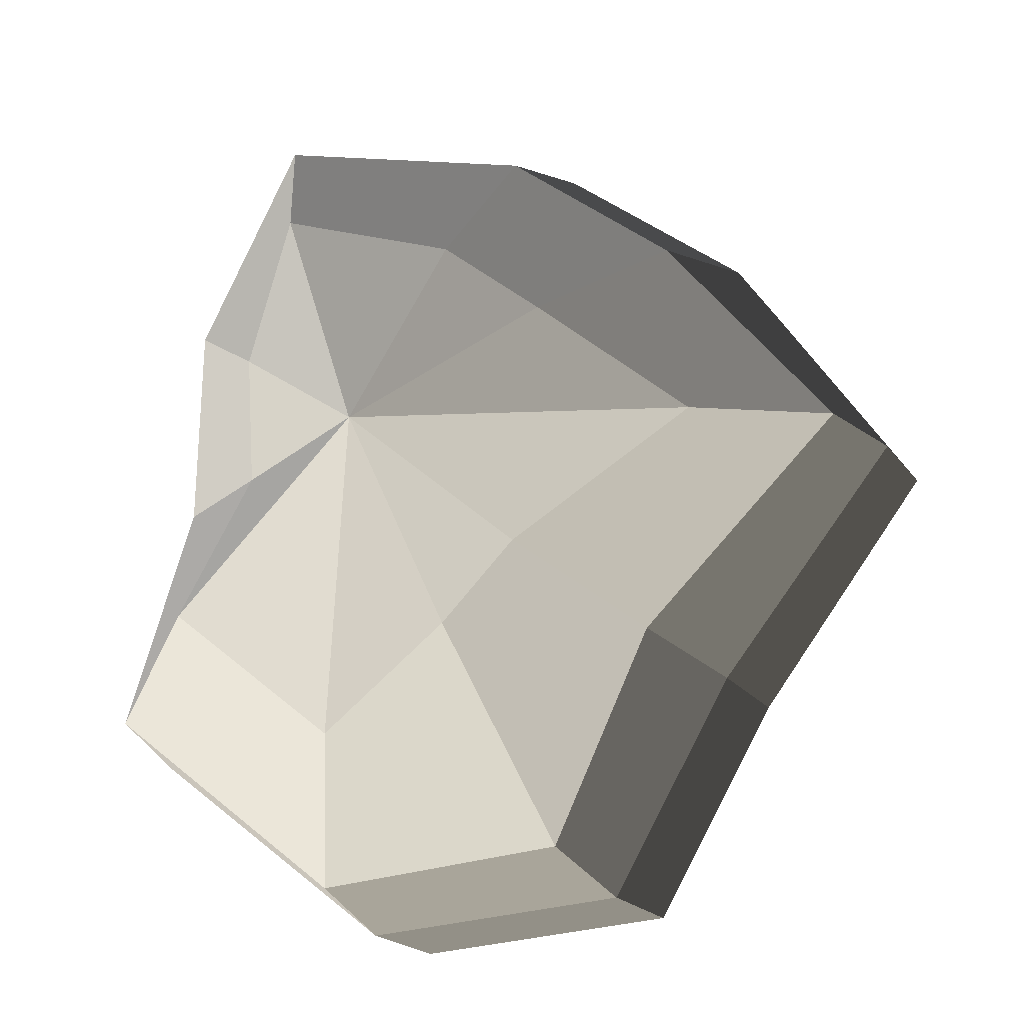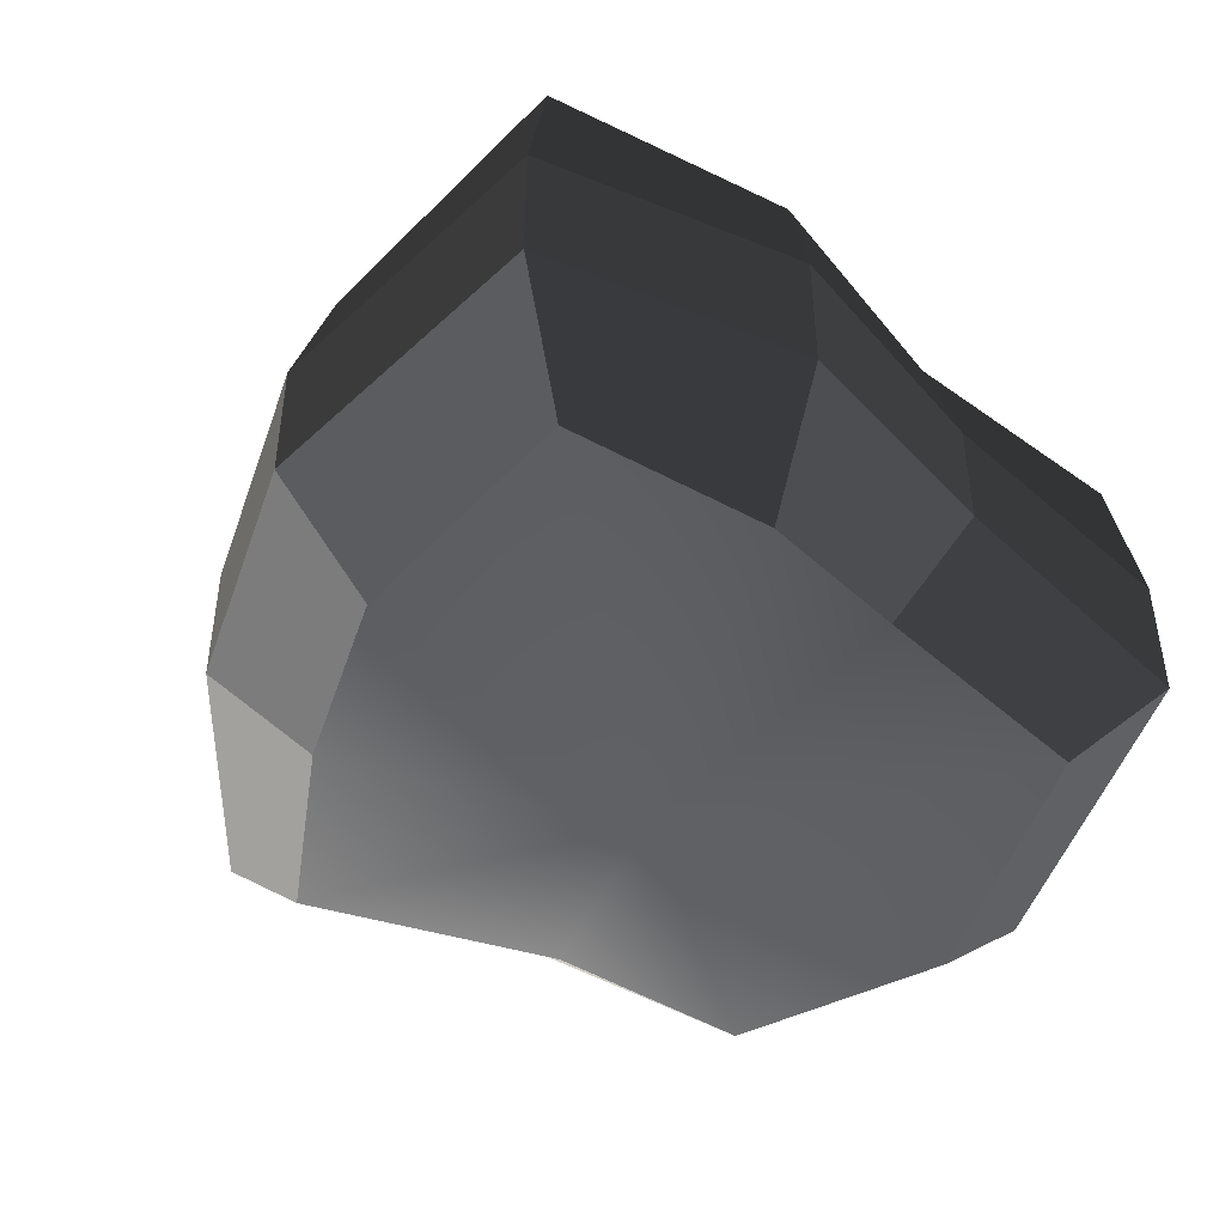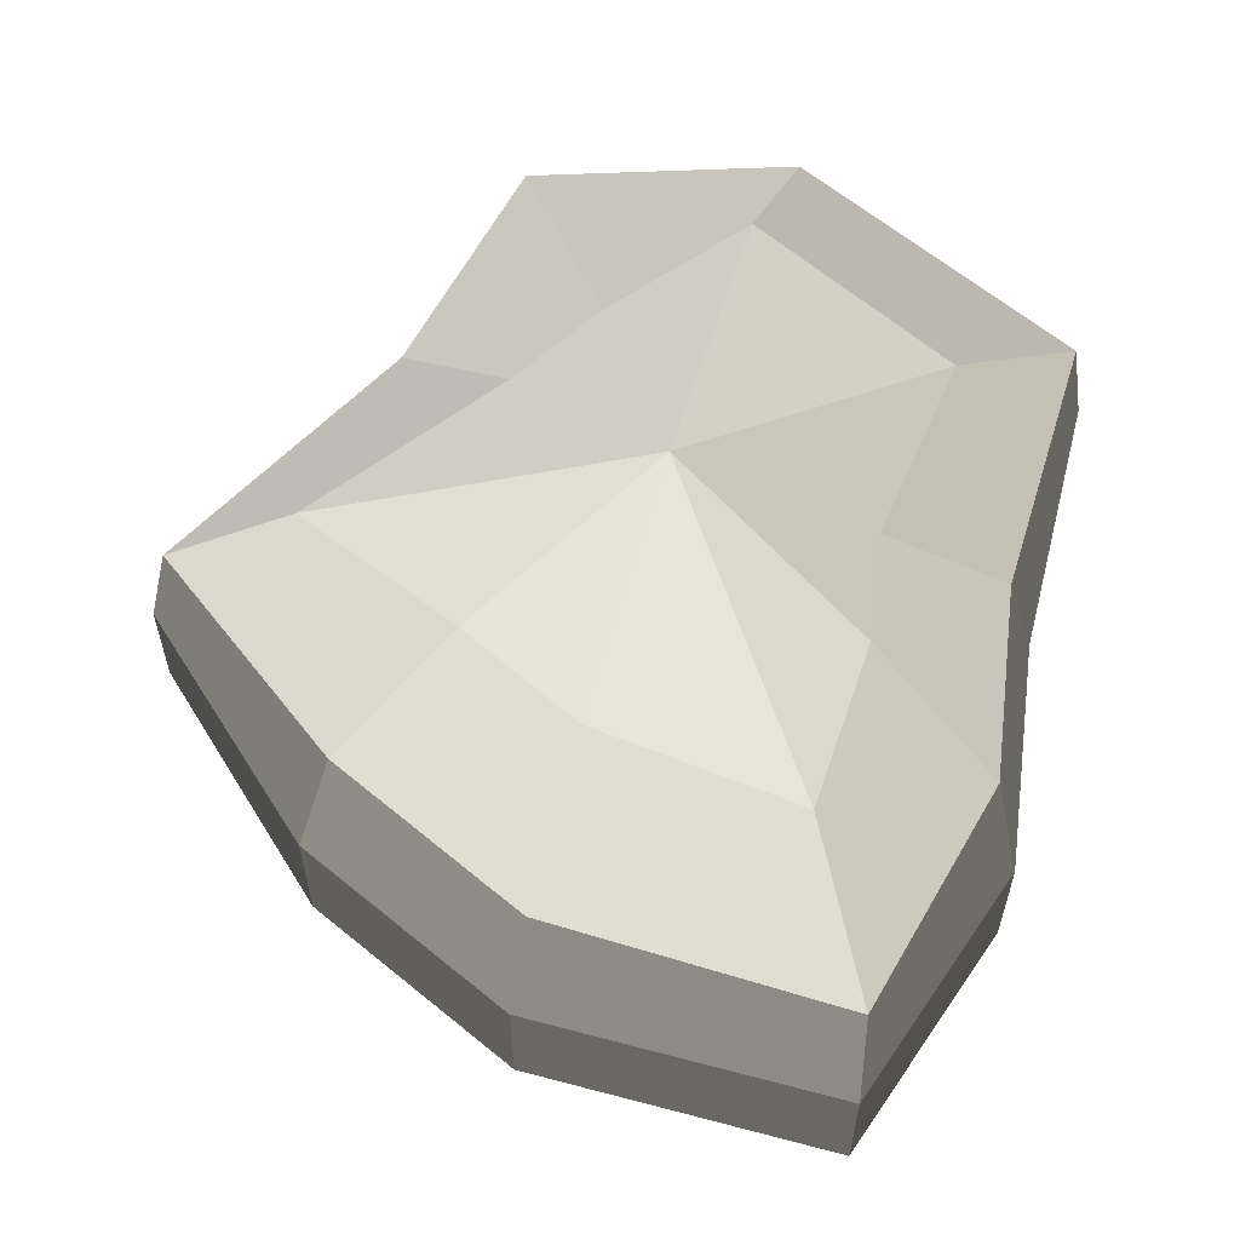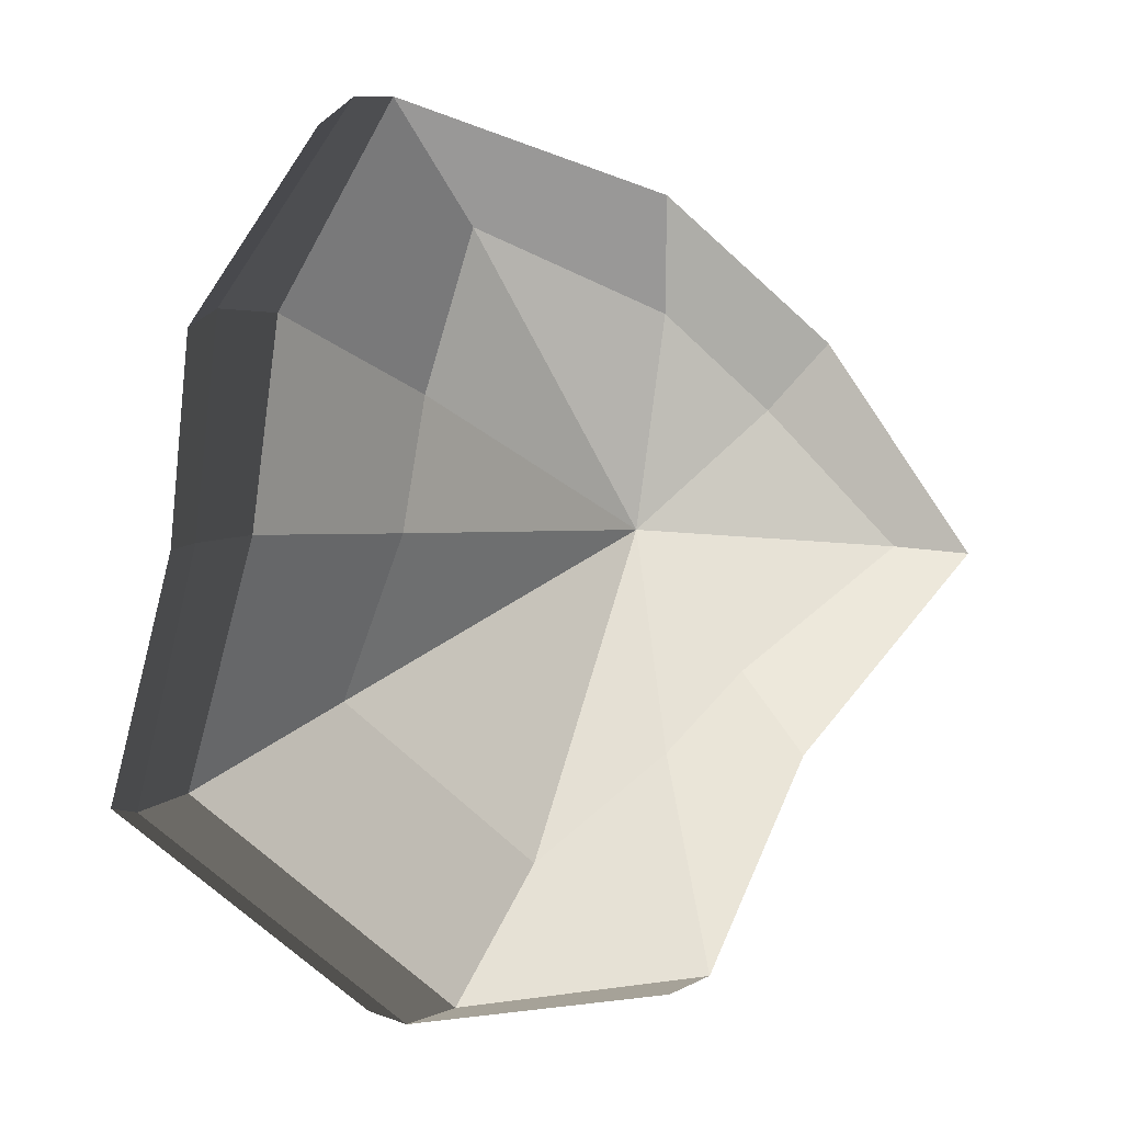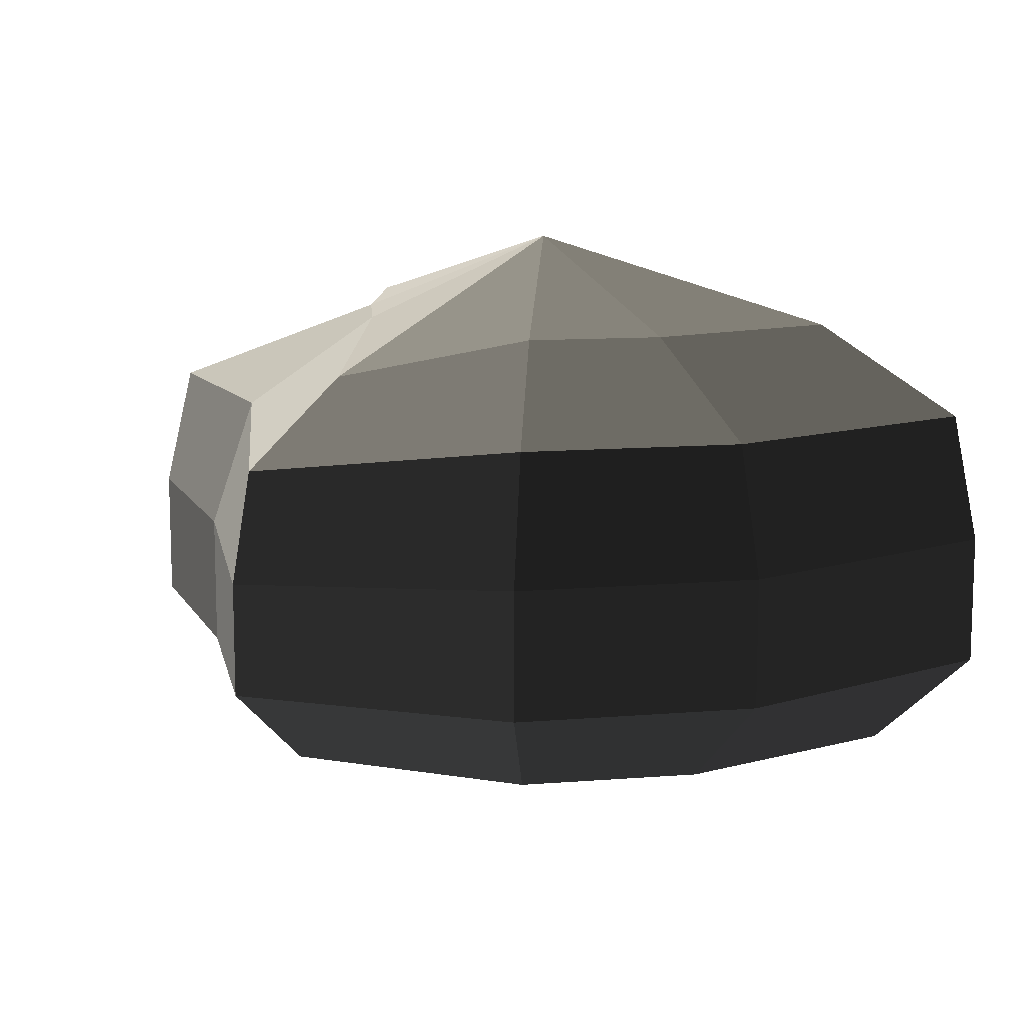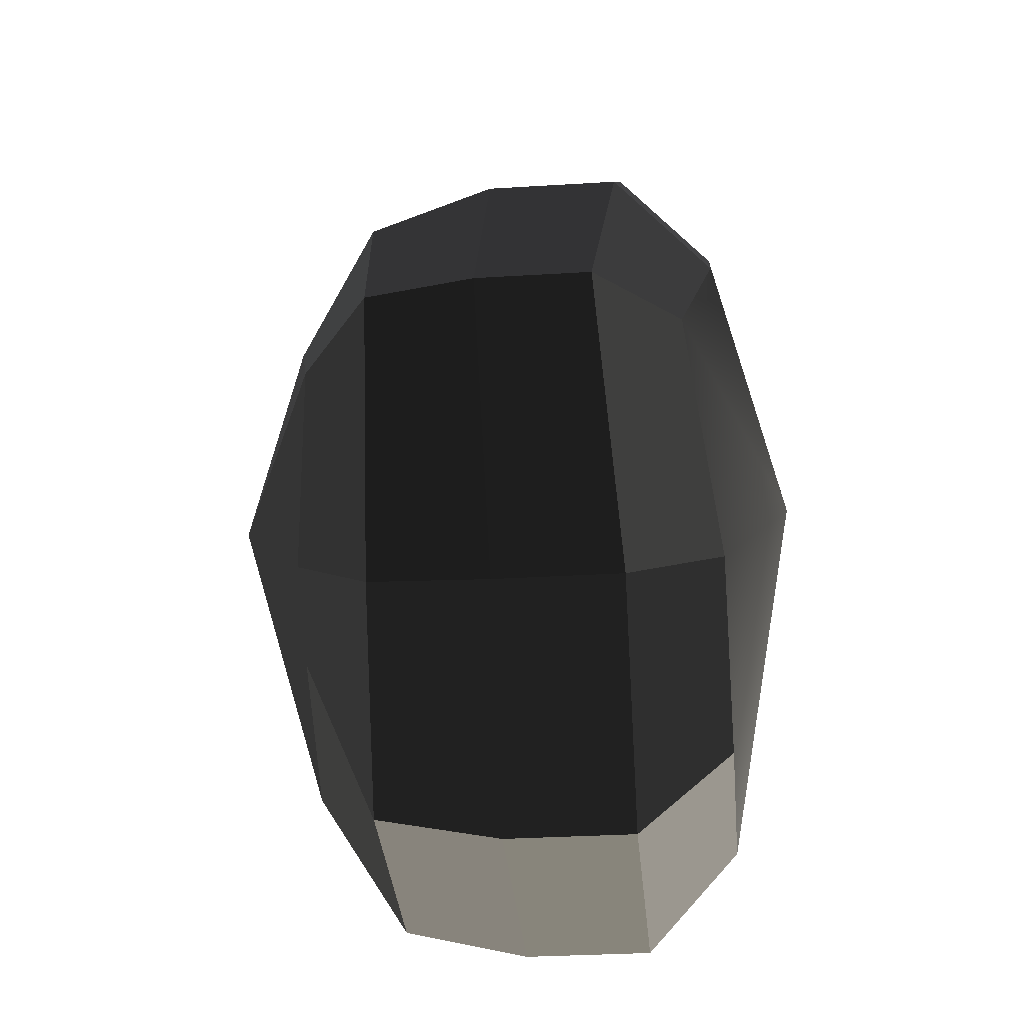
<metadata>
{"format":"obj","ext":"obj","renderer":"f3d","projection":"perspective","resolution":1024,"background":"white","views":[{"elev":-19.5,"azim":-155.3,"up":"+Z"},{"elev":-47.8,"azim":33.5,"up":"+Y"},{"elev":60.6,"azim":2.3,"up":"+Y"},{"elev":-3.6,"azim":159.6,"up":"+Z"},{"elev":12.0,"azim":-49.2,"up":"+Y"},{"elev":-30.3,"azim":-84.8,"up":"+Z"}]}
</metadata>
<code>
v 0.01455 -0.02578 -0.04036
v 0.004624 -0.03398 0.001091
v 0.03878 -0.02578 -0.02105
v -0.009663 -0.02578 -0.03818
v -0.01825 -0.02578 -0.01778
v -0.03822 -0.02223 0.001091
v -0.02135 -0.02578 0.01996
v -0.005298 -0.02578 0.03272
v 0.02109 -0.02578 0.04036
v 0.0306 -0.02578 0.01996
v 0.03219 -0.02223 0.001091
v 0.03878 -0.02578 -0.02105
v 0.04797 -0.01489 -0.02773
v 0.01805 -0.01489 -0.05115
v 0.01455 -0.02578 -0.04036
v 0.01455 -0.02578 -0.04036
v 0.01805 -0.01489 -0.05115
v -0.01317 -0.01489 -0.04897
v -0.009663 -0.02578 -0.03818
v -0.009663 -0.02578 -0.03818
v -0.01317 -0.01489 -0.04897
v -0.02743 -0.01489 -0.02445
v -0.01825 -0.02578 -0.01778
v -0.01825 -0.02578 -0.01778
v -0.02743 -0.01489 -0.02445
v -0.04797 -0.01289 0.001091
v -0.03822 -0.02223 0.001091
v -0.03822 -0.02223 0.001091
v -0.04797 -0.01289 0.001091
v -0.03053 -0.01489 0.02663
v -0.02135 -0.02578 0.01996
v -0.02135 -0.02578 0.01996
v -0.03053 -0.01489 0.02663
v -0.008805 -0.01489 0.04351
v -0.005298 -0.02578 0.03272
v -0.005298 -0.02578 0.03272
v -0.008805 -0.01489 0.04351
v 0.0246 -0.01489 0.05115
v 0.02109 -0.02578 0.04036
v 0.02109 -0.02578 0.04036
v 0.0246 -0.01489 0.05115
v 0.03978 -0.01489 0.02663
v 0.0306 -0.02578 0.01996
v 0.0306 -0.02578 0.01996
v 0.03978 -0.01489 0.02663
v 0.04193 -0.01289 0.001091
v 0.03219 -0.02223 0.001091
v 0.03219 -0.02223 0.001091
v 0.04193 -0.01289 0.001091
v 0.04797 -0.01489 -0.02773
v 0.03878 -0.02578 -0.02105
v 0.04797 -0.01489 -0.02773
v 0.04797 -0.0001483 -0.02773
v 0.01805 -0.0001483 -0.05115
v 0.01805 -0.01489 -0.05115
v 0.01805 -0.01489 -0.05115
v 0.01805 -0.0001483 -0.05115
v -0.01317 -0.0001483 -0.04897
v -0.01317 -0.01489 -0.04897
v -0.01317 -0.01489 -0.04897
v -0.01317 -0.0001483 -0.04897
v -0.02743 -0.0001483 -0.02445
v -0.02743 -0.01489 -0.02445
v -0.02743 -0.01489 -0.02445
v -0.02743 -0.0001483 -0.02445
v -0.04797 -0.0002295 0.001091
v -0.04797 -0.01289 0.001091
v -0.04797 -0.01289 0.001091
v -0.04797 -0.0002295 0.001091
v -0.03053 -0.0001483 0.02663
v -0.03053 -0.01489 0.02663
v -0.03053 -0.01489 0.02663
v -0.03053 -0.0001483 0.02663
v -0.008805 -0.0001483 0.04351
v -0.008805 -0.01489 0.04351
v -0.008805 -0.01489 0.04351
v -0.008805 -0.0001483 0.04351
v 0.0246 -0.0001483 0.05115
v 0.0246 -0.01489 0.05115
v 0.0246 -0.01489 0.05115
v 0.0246 -0.0001483 0.05115
v 0.03978 -0.0001483 0.02663
v 0.03978 -0.01489 0.02663
v 0.03978 -0.01489 0.02663
v 0.03978 -0.0001483 0.02663
v 0.04193 -0.0002295 0.001091
v 0.04193 -0.01289 0.001091
v 0.04193 -0.01289 0.001091
v 0.04193 -0.0002295 0.001091
v 0.04797 -0.0001483 -0.02773
v 0.04797 -0.01489 -0.02773
v 0.04797 -0.0001483 -0.02773
v 0.04569 0.01428 -0.0254
v 0.01715 0.01428 -0.04799
v 0.01805 -0.0001483 -0.05115
v 0.01805 -0.0001483 -0.05115
v 0.01715 0.01428 -0.04799
v -0.01183 0.01428 -0.0456
v -0.01317 -0.0001483 -0.04897
v -0.01317 -0.0001483 -0.04897
v -0.01183 0.01428 -0.0456
v -0.02321 0.01428 -0.02181
v -0.02743 -0.0001483 -0.02445
v -0.02743 -0.0001483 -0.02445
v -0.02321 0.01428 -0.02181
v -0.0453 0.01197 0.001197
v -0.04797 -0.0002295 0.001091
v -0.04797 -0.0002295 0.001091
v -0.0453 0.01197 0.001197
v -0.02661 0.01428 0.0242
v -0.03053 -0.0001483 0.02663
v -0.03053 -0.0001483 0.02663
v -0.02661 0.01428 0.0242
v -0.007042 0.01428 0.03961
v -0.008805 -0.0001483 0.04351
v -0.008805 -0.0001483 0.04351
v -0.007042 0.01428 0.03961
v 0.02433 0.01428 0.04799
v 0.0246 -0.0001483 0.05115
v 0.0246 -0.0001483 0.05115
v 0.02433 0.01428 0.04799
v 0.03671 0.01428 0.0242
v 0.03978 -0.0001483 0.02663
v 0.03978 -0.0001483 0.02663
v 0.03671 0.01428 0.0242
v 0.03865 0.01197 0.001197
v 0.04193 -0.0002295 0.001091
v 0.04193 -0.0002295 0.001091
v 0.03865 0.01197 0.001197
v 0.04569 0.01428 -0.0254
v 0.04797 -0.0001483 -0.02773
v 0.04569 0.01428 -0.0254
v 0.03225 0.02437 -0.01615
v 0.01204 0.02437 -0.03257
v 0.01715 0.01428 -0.04799
v 0.01715 0.01428 -0.04799
v 0.01204 0.02437 -0.03257
v -0.002592 0.02437 -0.02139
v -0.01183 0.01428 -0.0456
v -0.01183 0.01428 -0.0456
v -0.002592 0.02437 -0.02139
v -0.01125 0.02437 -0.0128
v -0.02321 0.01428 -0.02181
v -0.02321 0.01428 -0.02181
v -0.01125 0.02437 -0.0128
v -0.03124 0.02075 0.001117
v -0.0453 0.01197 0.001197
v -0.0453 0.01197 0.001197
v -0.03124 0.02075 0.001117
v -0.01443 0.02437 0.01503
v -0.02661 0.01428 0.0242
v -0.02661 0.01428 0.0242
v -0.01443 0.02437 0.01503
v -0.002592 0.02437 0.02475
v -0.007042 0.01428 0.03961
v -0.007042 0.01428 0.03961
v -0.002592 0.02437 0.02475
v 0.01874 0.02437 0.03257
v 0.02433 0.01428 0.04799
v 0.02433 0.01428 0.04799
v 0.01874 0.02437 0.03257
v 0.02387 0.02437 0.01503
v 0.03671 0.01428 0.0242
v 0.03671 0.01428 0.0242
v 0.02387 0.02437 0.01503
v 0.02504 0.02075 0.001117
v 0.03865 0.01197 0.001197
v 0.03865 0.01197 0.001197
v 0.02504 0.02075 0.001117
v 0.03225 0.02437 -0.01615
v 0.04569 0.01428 -0.0254
v 0.03225 0.02437 -0.01615
v 0.004624 0.03398 0.001091
v 0.01204 0.02437 -0.03257
v 0.01204 0.02437 -0.03257
v 0.004624 0.03398 0.001091
v -0.002592 0.02437 -0.02139
v -0.002592 0.02437 -0.02139
v 0.004624 0.03398 0.001091
v -0.01125 0.02437 -0.0128
v -0.01125 0.02437 -0.0128
v 0.004624 0.03398 0.001091
v -0.03124 0.02075 0.001117
v -0.03124 0.02075 0.001117
v 0.004624 0.03398 0.001091
v -0.01443 0.02437 0.01503
v -0.01443 0.02437 0.01503
v 0.004624 0.03398 0.001091
v -0.002592 0.02437 0.02475
v -0.002592 0.02437 0.02475
v 0.004624 0.03398 0.001091
v 0.01874 0.02437 0.03257
v 0.01874 0.02437 0.03257
v 0.004624 0.03398 0.001091
v 0.02387 0.02437 0.01503
v 0.02387 0.02437 0.01503
v 0.004624 0.03398 0.001091
v 0.02504 0.02075 0.001117
v 0.02504 0.02075 0.001117
v 0.004624 0.03398 0.001091
v 0.03225 0.02437 -0.01615
g Foliage_11_3602_79
f 1 3 2
f 4 1 2
f 5 4 2
f 6 5 2
f 7 6 2
f 8 7 2
f 9 8 2
f 10 9 2
f 11 10 2
f 3 11 2
f 12 14 13
f 12 15 14
f 16 18 17
f 16 19 18
f 20 22 21
f 20 23 22
f 24 26 25
f 24 27 26
f 28 30 29
f 28 31 30
f 32 34 33
f 32 35 34
f 36 38 37
f 36 39 38
f 40 42 41
f 40 43 42
f 44 46 45
f 44 47 46
f 48 50 49
f 48 51 50
f 52 54 53
f 52 55 54
f 56 58 57
f 56 59 58
f 60 62 61
f 60 63 62
f 64 66 65
f 64 67 66
f 68 70 69
f 68 71 70
f 72 74 73
f 72 75 74
f 76 78 77
f 76 79 78
f 80 82 81
f 80 83 82
f 84 86 85
f 84 87 86
f 88 90 89
f 88 91 90
f 92 94 93
f 92 95 94
f 96 98 97
f 96 99 98
f 100 102 101
f 100 103 102
f 104 106 105
f 104 107 106
f 108 110 109
f 108 111 110
f 112 114 113
f 112 115 114
f 116 118 117
f 116 119 118
f 120 122 121
f 120 123 122
f 124 126 125
f 124 127 126
f 128 130 129
f 128 131 130
f 132 134 133
f 132 135 134
f 136 138 137
f 136 139 138
f 140 142 141
f 140 143 142
f 144 146 145
f 144 147 146
f 148 150 149
f 148 151 150
f 152 154 153
f 152 155 154
f 156 158 157
f 156 159 158
f 160 162 161
f 160 163 162
f 164 166 165
f 164 167 166
f 168 170 169
f 168 171 170
f 172 174 173
f 175 177 176
f 178 180 179
f 181 183 182
f 184 186 185
f 187 189 188
f 190 192 191
f 193 195 194
f 196 198 197
f 199 201 200

</code>
